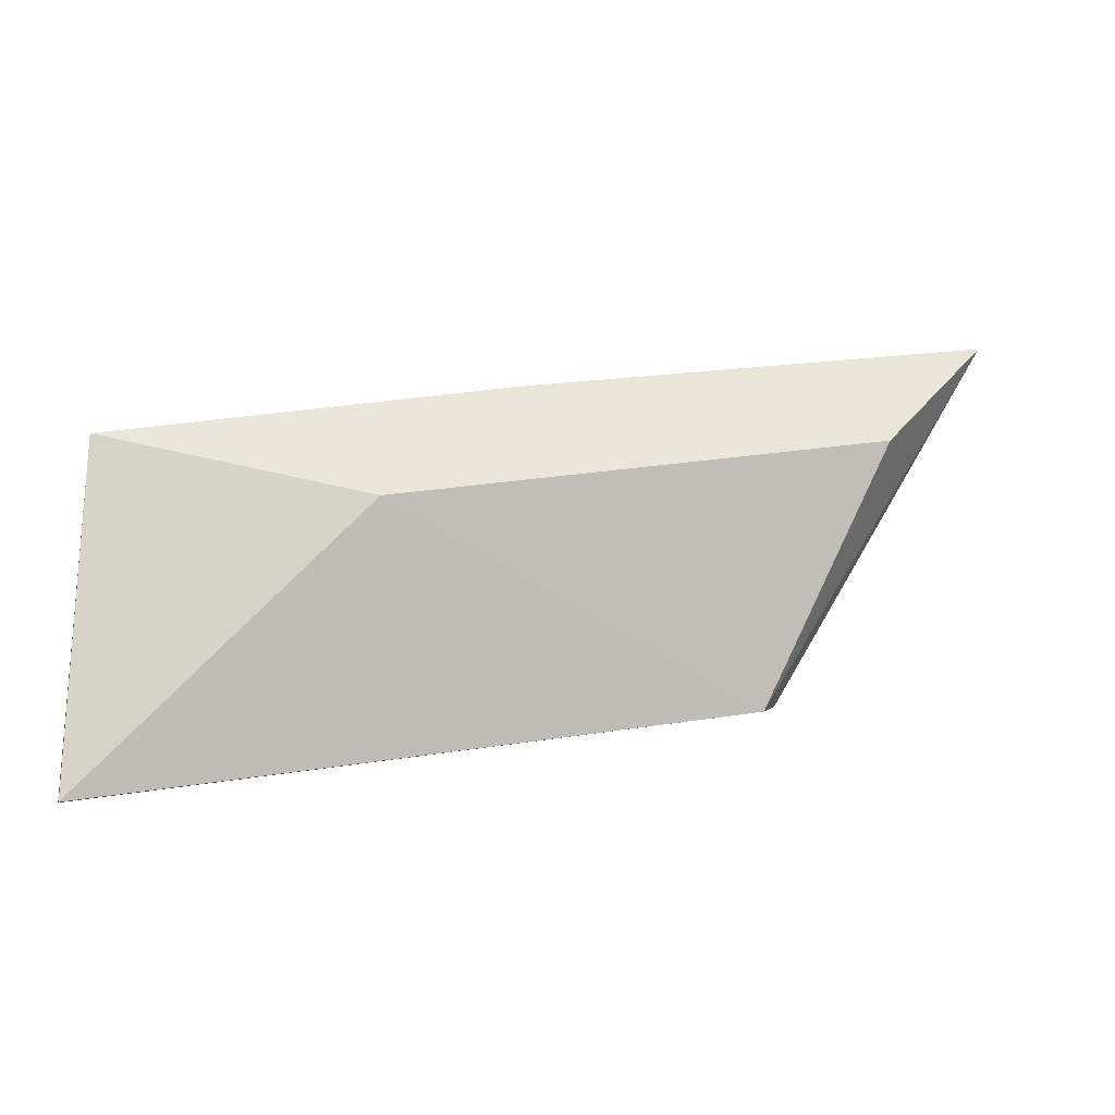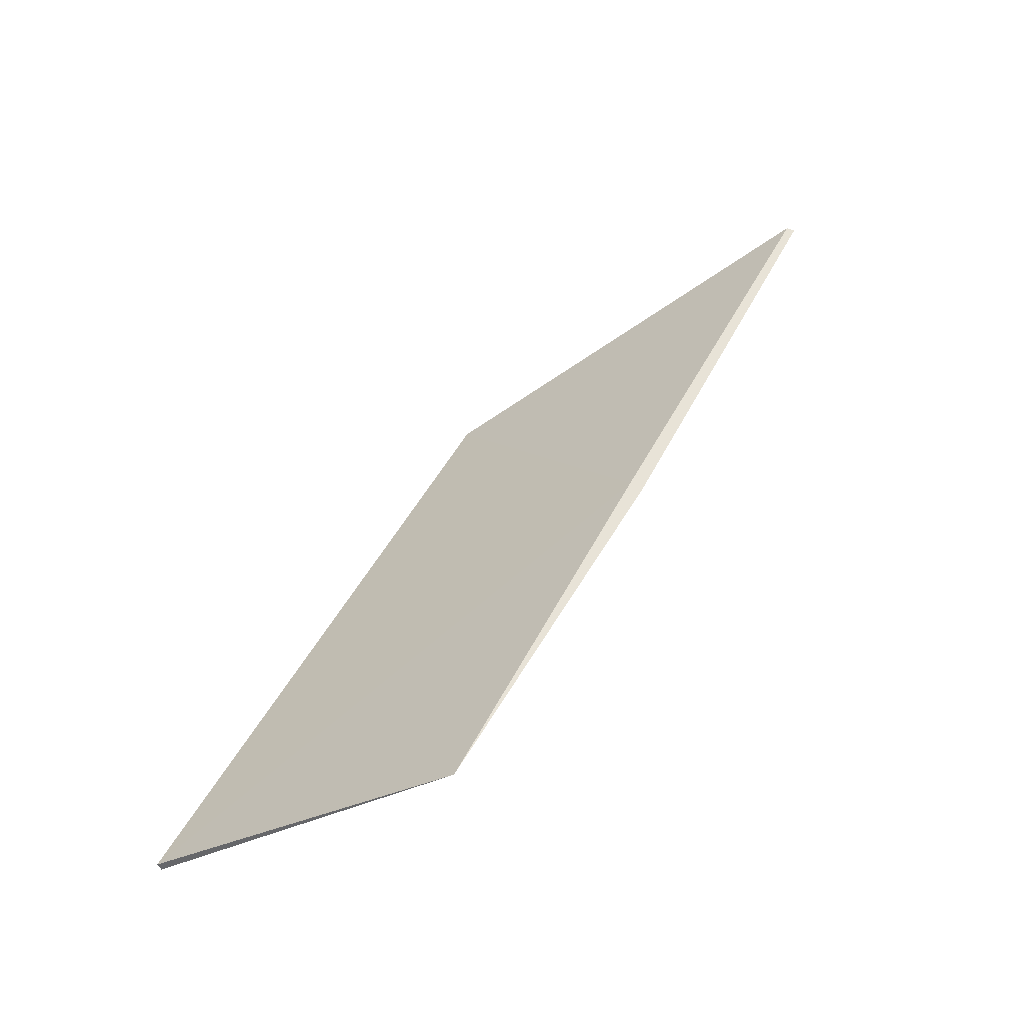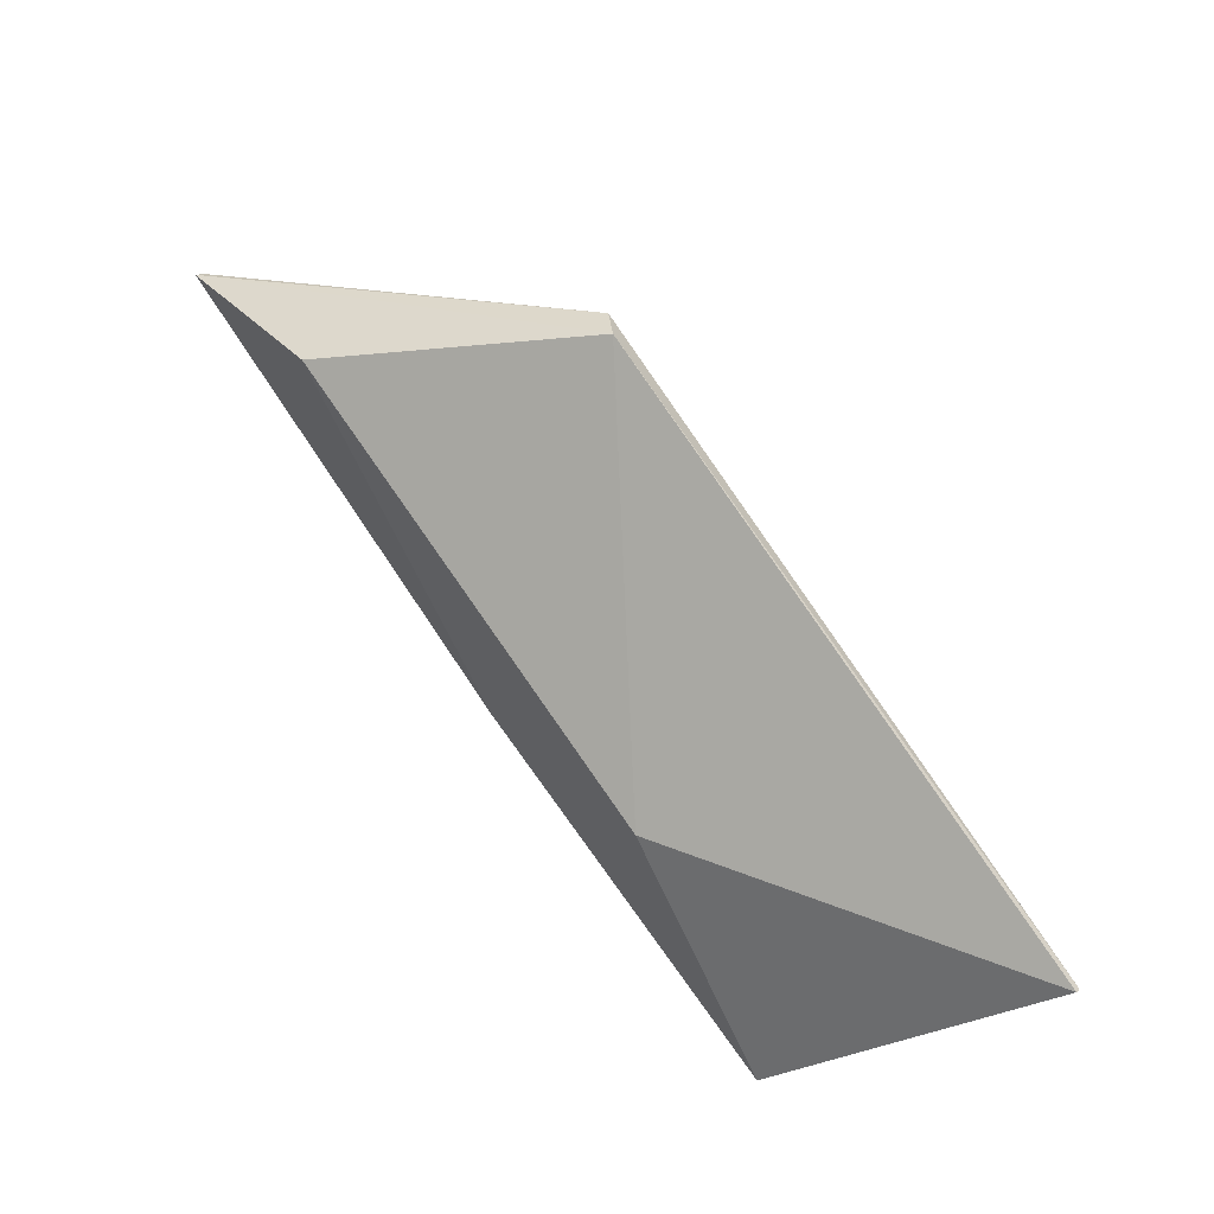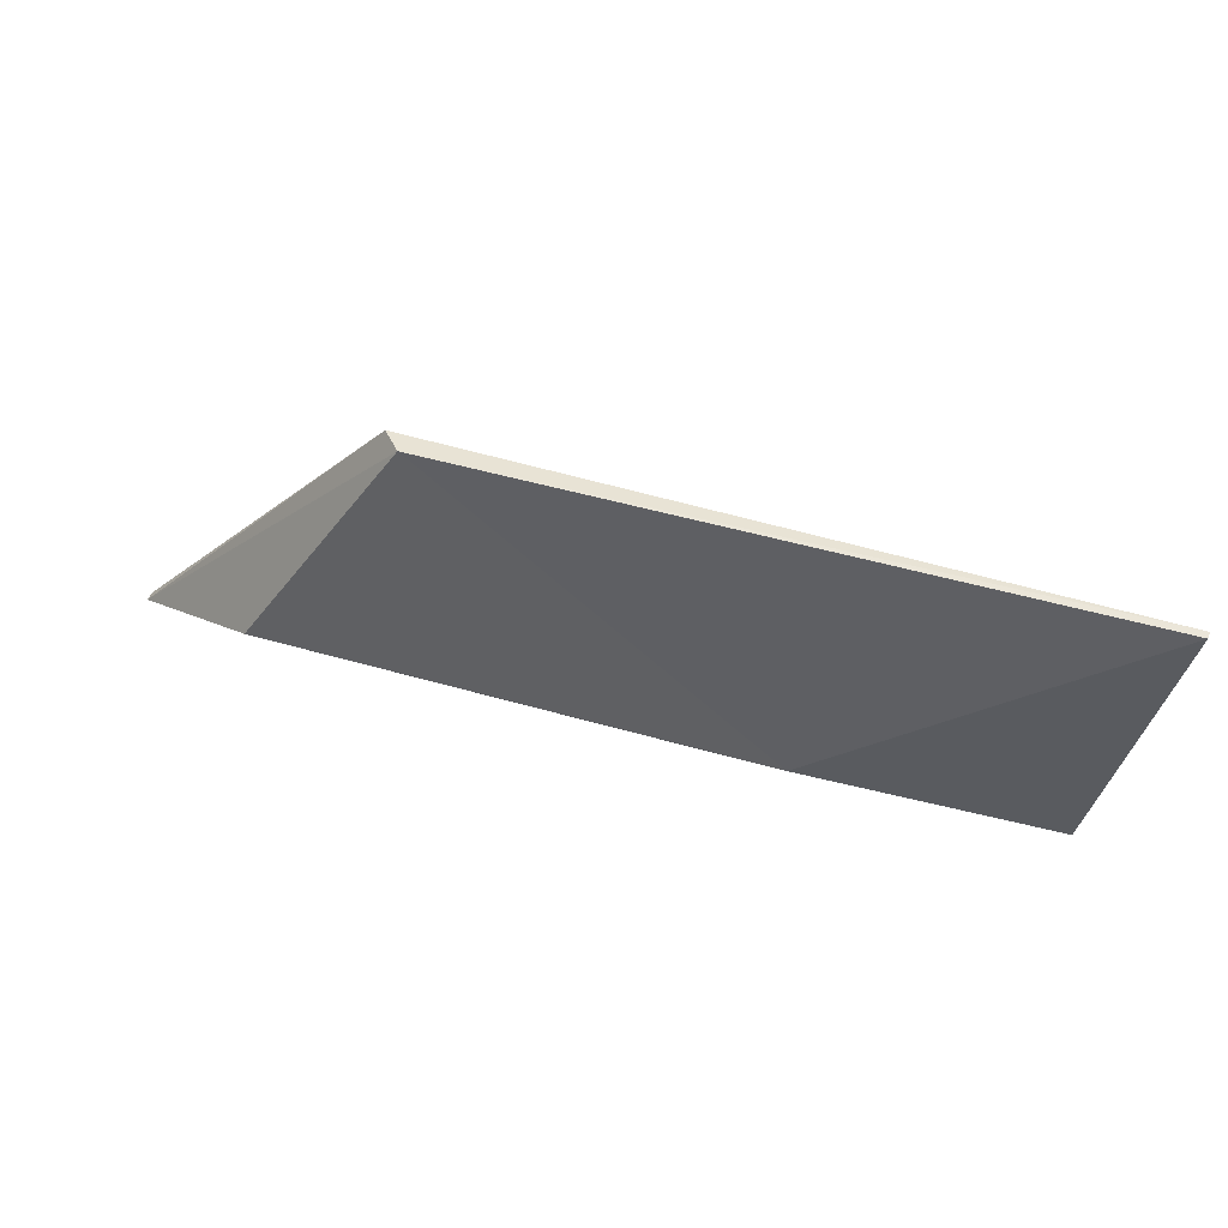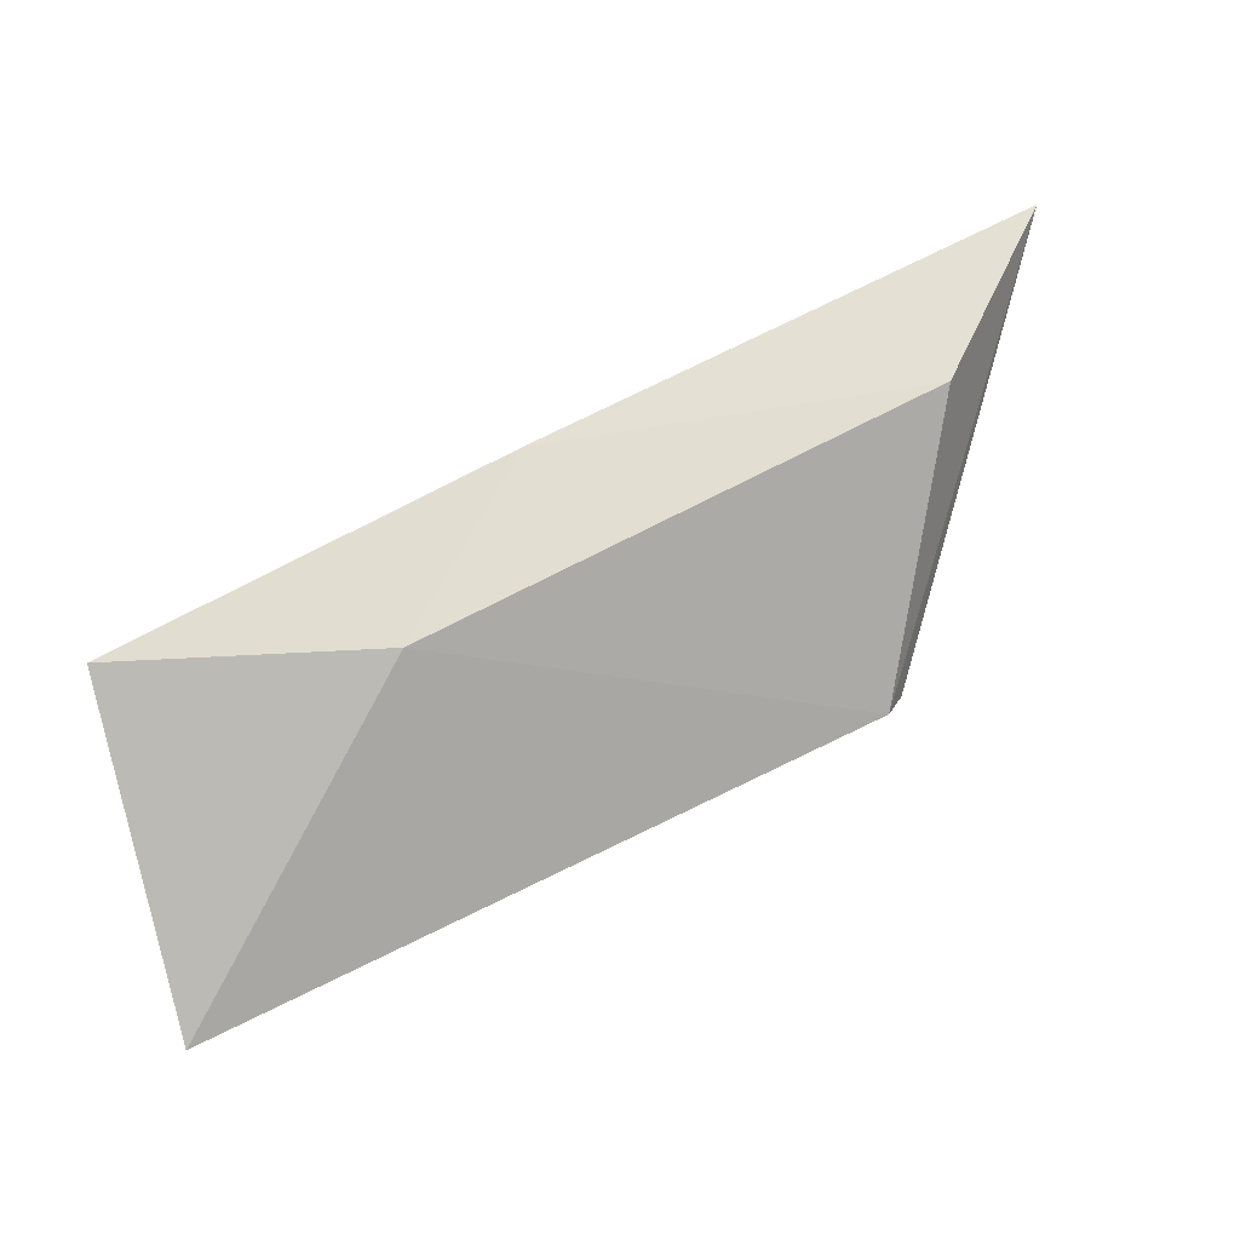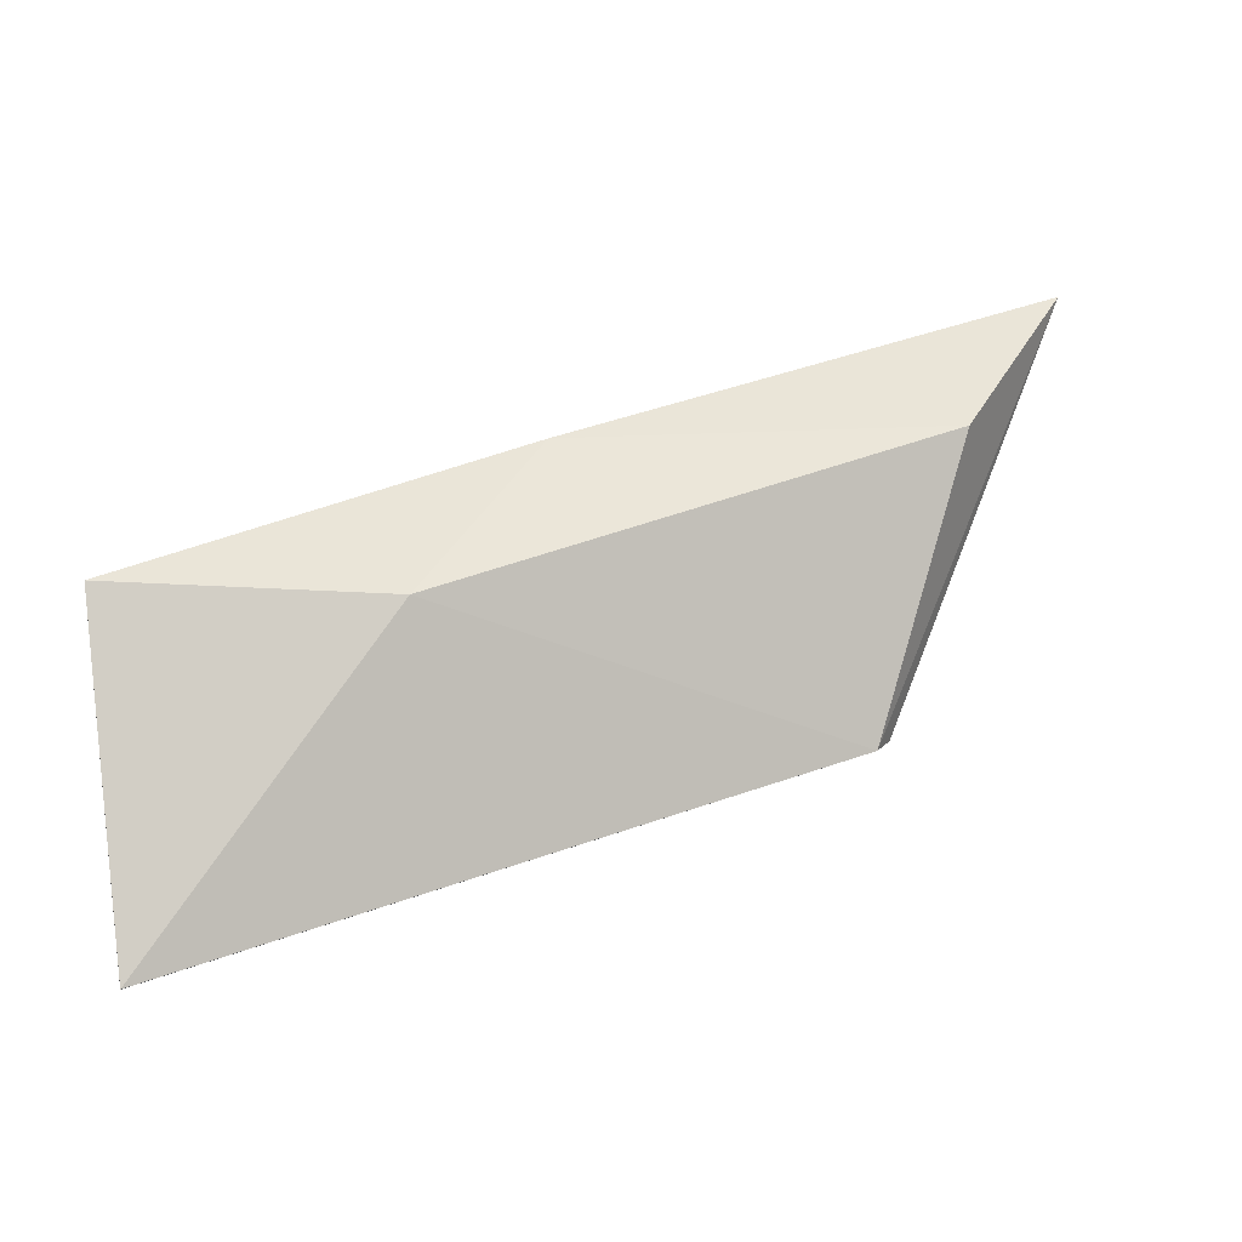
<metadata>
{"format":"obj","ext":"obj","renderer":"f3d","projection":"perspective","resolution":1024,"background":"white","views":[{"elev":-75.4,"azim":-178.2,"up":"+Z"},{"elev":21.1,"azim":115.5,"up":"+Z"},{"elev":-74.3,"azim":-53.1,"up":"+Z"},{"elev":-60.7,"azim":-5.6,"up":"+Z"},{"elev":-58.9,"azim":-160.4,"up":"+Z"},{"elev":-72.1,"azim":-168.0,"up":"+Z"}]}
</metadata>
<code>
v 20 -1.665 -11.2
v 26.21 -3.757 -14.34
v 26.06 -1.651 -13.25
v 26.2 -3.737 -14.38
v 21.63 -3.795 -12.79
v 20.77 -2.052 -12.32
v 21.72 -3.761 -12.99
v 23.33 -1.665 -12.32
v 23.31 -1.586 -12.37
v 24.2 -2.074 -13.44
v 19.96 -1.615 -11.22
f 3 2 4
f 7 4 2
f 7 2 5
f 8 5 2
f 8 2 3
f 8 1 5
f 9 8 3
f 10 3 4
f 10 7 6
f 10 4 7
f 10 9 3
f 10 6 9
f 11 7 5
f 11 5 1
f 11 6 7
f 11 9 6
f 11 1 8
f 11 8 9

</code>
